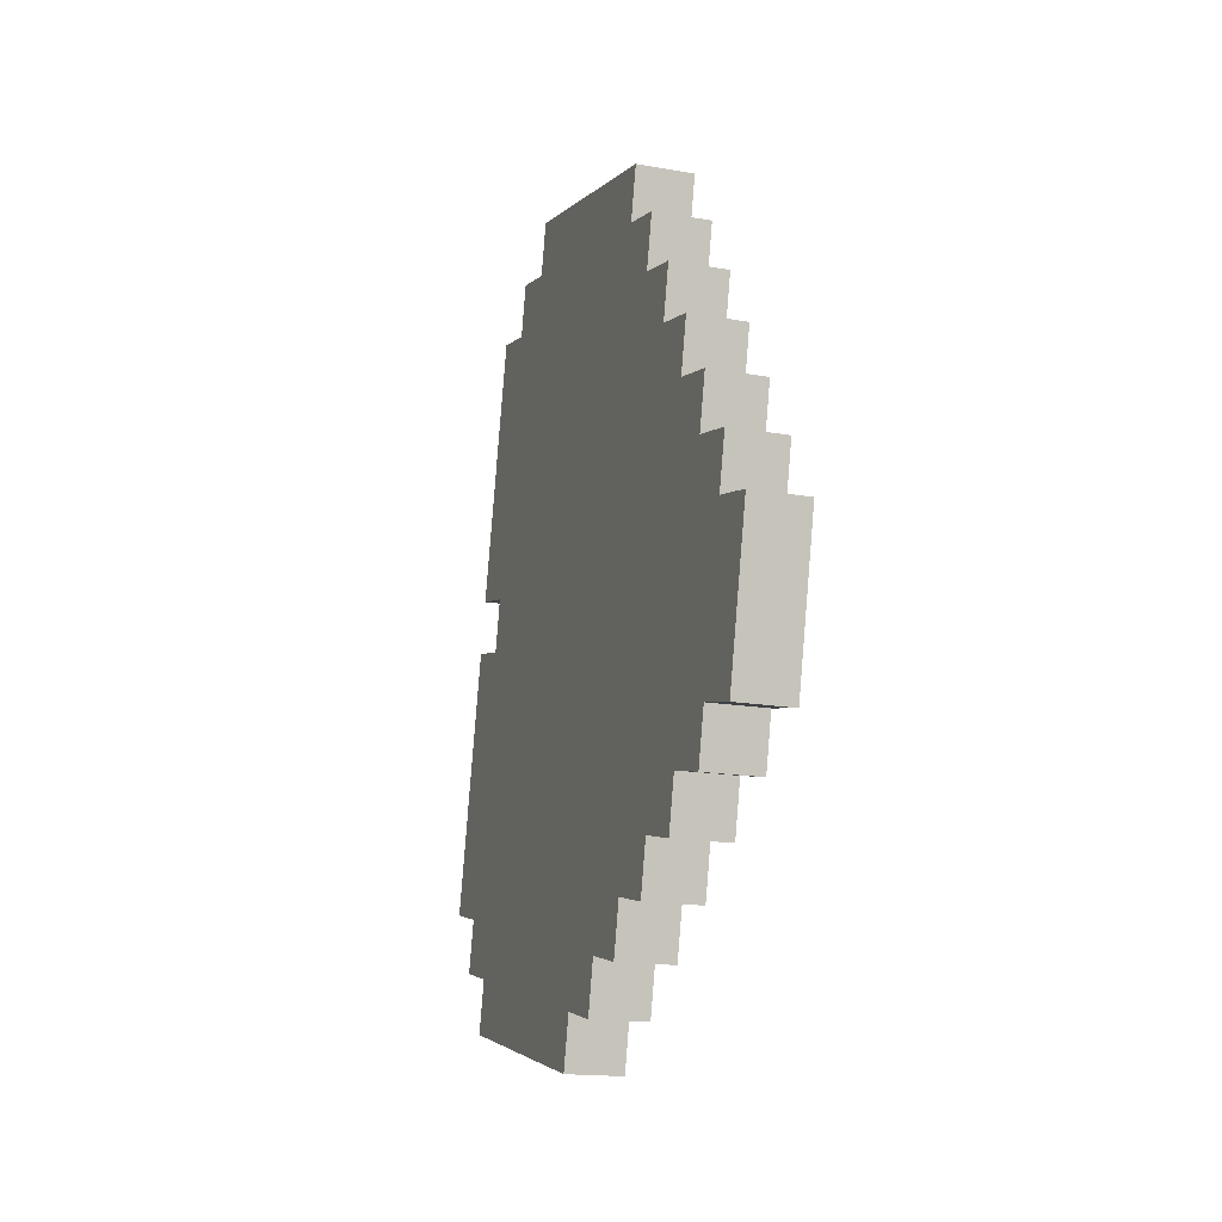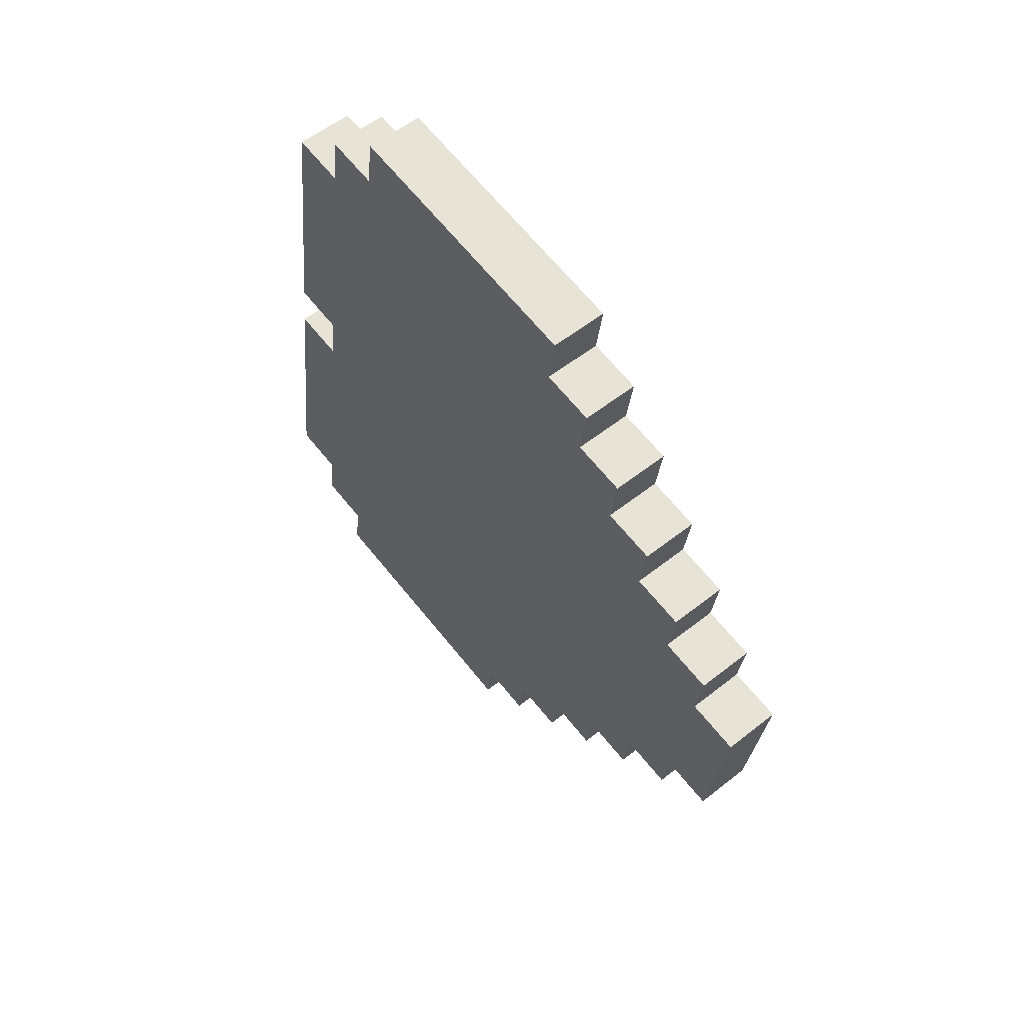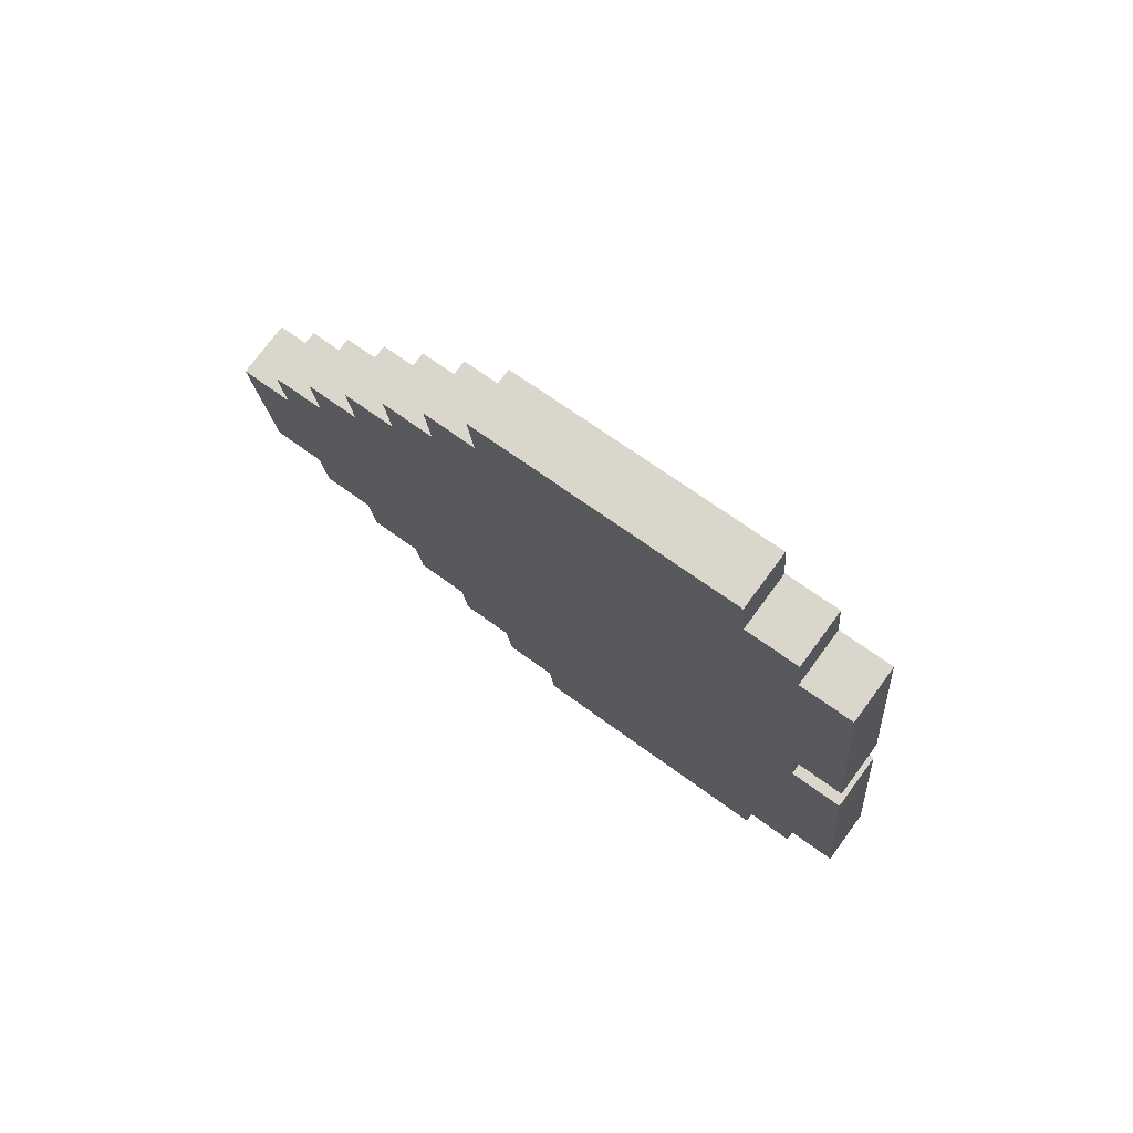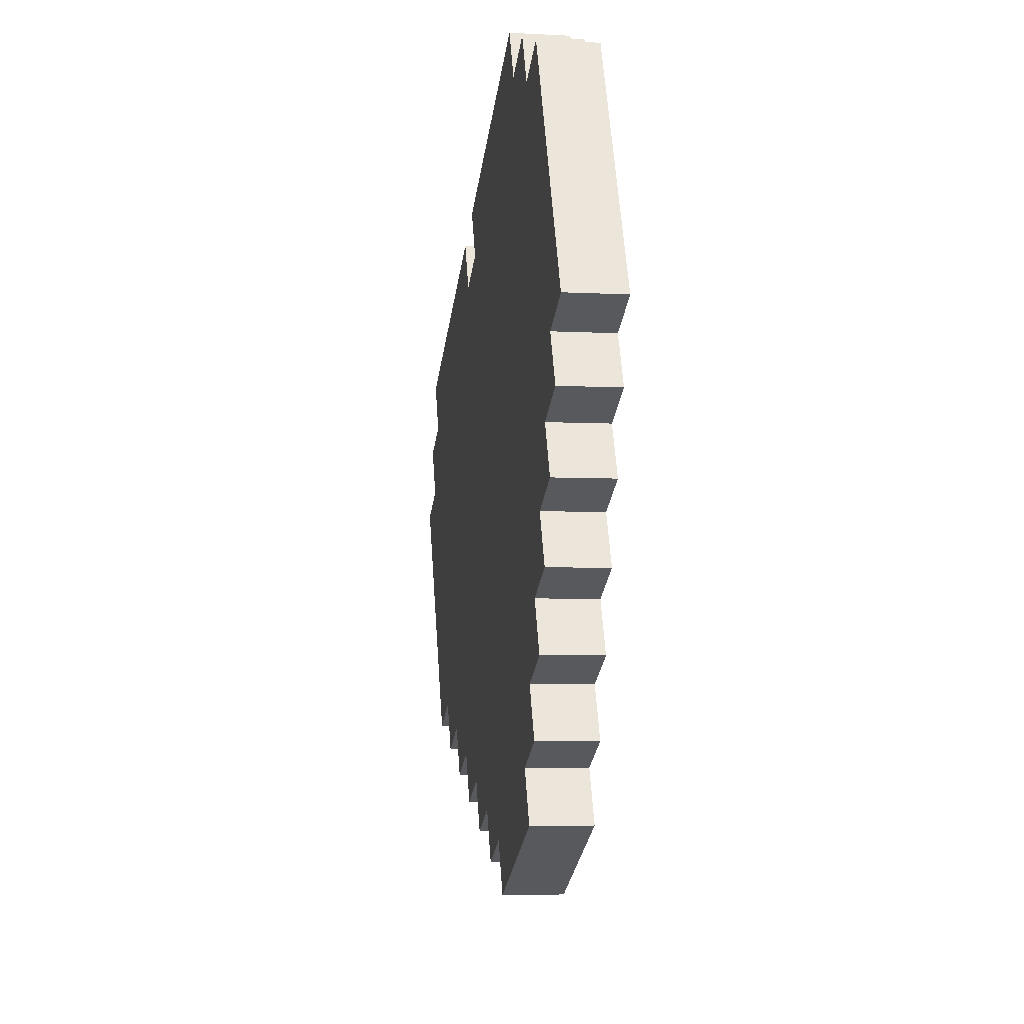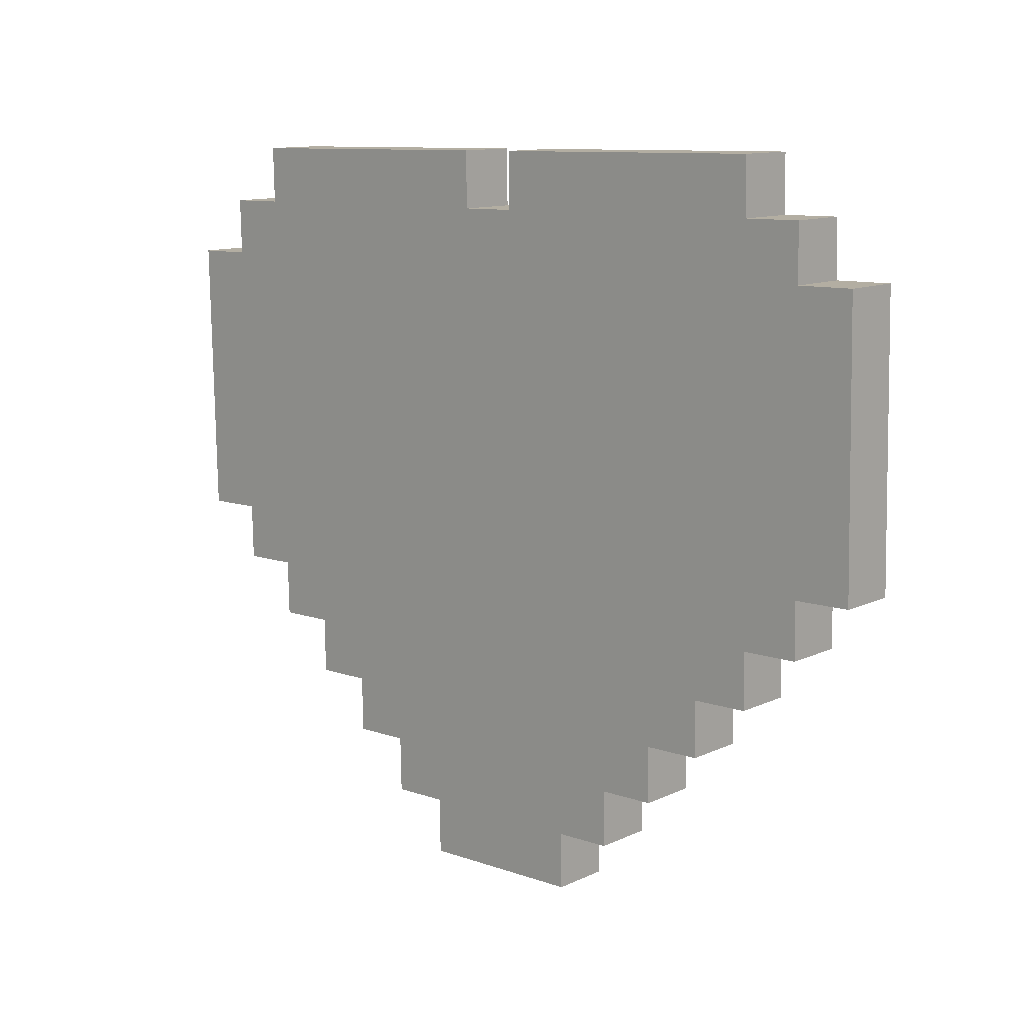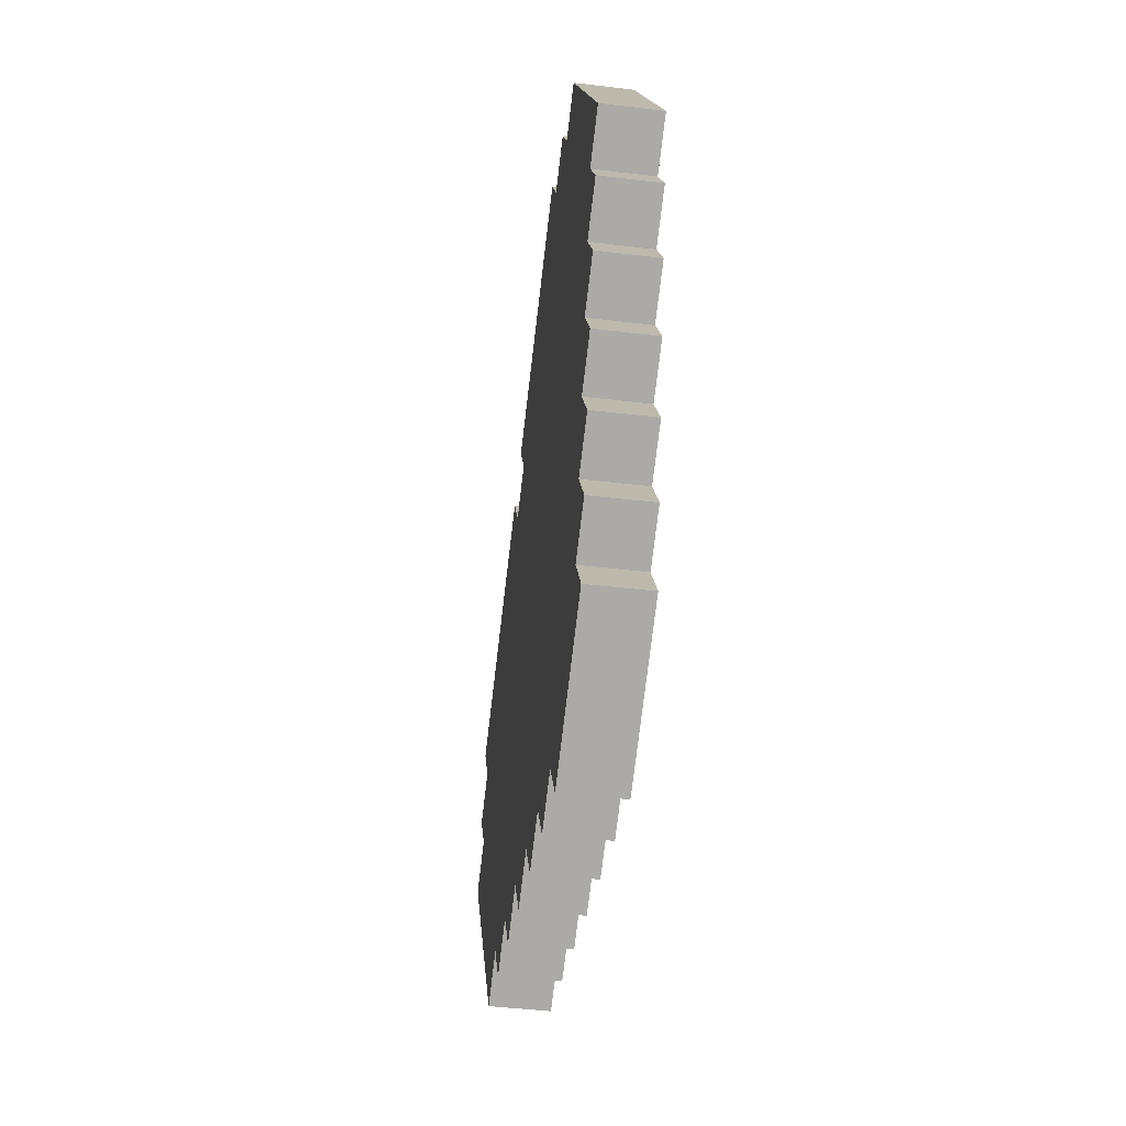
<metadata>
{"format":"obj","ext":"obj","renderer":"f3d","projection":"perspective","resolution":1024,"background":"white","views":[{"elev":-5.8,"azim":165.2,"up":"+Y"},{"elev":62.7,"azim":145.1,"up":"+Y"},{"elev":70.7,"azim":-49.1,"up":"+Y"},{"elev":-33.9,"azim":175.6,"up":"+Z"},{"elev":5.9,"azim":136.0,"up":"+Z"},{"elev":-78.6,"azim":177.1,"up":"+Z"}]}
</metadata>
<code>
g Heart_granade
v -0.03336 0.00028 -0.1452
v -0.03203 0.001252 -0.1271
v -0.0371 0.05473 -0.1479
v -0.03577 0.0557 -0.1298
v -0.03568 0.07482 -0.1125
v -0.03701 0.07385 -0.1306
v -0.02945 -0.01593 -0.1081
v -0.03078 -0.0169 -0.1262
v -0.03559 0.09395 -0.09524
v -0.03692 0.09297 -0.1134
v -0.02687 -0.0331 -0.08907
v -0.02821 -0.03408 -0.1072
v -0.03551 0.1131 -0.07798
v -0.03684 0.1121 -0.09612
v -0.0243 -0.05028 -0.07005
v -0.02563 -0.05125 -0.08819
v -0.03542 0.1322 -0.06072
v -0.03675 0.1312 -0.07886
v -0.02172 -0.06746 -0.05103
v -0.02305 -0.06843 -0.06917
v -0.01986 0.04824 0.07066
v -0.03533 0.1513 -0.04346
v -0.03666 0.1503 -0.0616
v -0.02609 0.139 0.06625
v -0.01853 0.04921 0.0888
v -0.02476 0.14 0.08439
v -0.02867 0.1562 0.04723
v -0.02734 0.1571 0.06537
v -0.03658 0.1695 -0.04434
v -0.02991 0.1743 0.04635
v -0.01862 0.03009 0.07154
v -0.01914 -0.08464 -0.03201
v -0.02047 -0.08561 -0.05015
v -0.01239 -0.06066 0.07594
v -0.01248 -0.07978 0.05869
v -0.0179 -0.1028 -0.03113
v -0.01123 -0.09793 0.05957
v -0.01115 -0.07881 0.07683
v -0.01728 0.03106 0.08968
v -0.01106 -0.05969 0.09408
v -0.0371 0.05473 -0.1479
v -0.05244 -0.000957 -0.1438
v -0.03336 0.00028 -0.1452
v -0.05618 0.05349 -0.1464
v -0.03577 0.0557 -0.1298
v -0.05618 0.05349 -0.1464
v -0.0371 0.05473 -0.1479
v -0.05484 0.05446 -0.1283
v -0.03078 -0.0169 -0.1262
v -0.04853 -0.01716 -0.1066
v -0.02945 -0.01593 -0.1081
v -0.04986 -0.01813 -0.1248
v -0.03203 0.001252 -0.1271
v -0.04986 -0.01813 -0.1248
v -0.03078 -0.0169 -0.1262
v -0.05111 1.4e-05 -0.1256
v -0.03701 0.07385 -0.1306
v -0.05484 0.05446 -0.1283
v -0.03577 0.0557 -0.1298
v -0.05609 0.07261 -0.1292
v -0.03568 0.07482 -0.1125
v -0.05609 0.07261 -0.1292
v -0.03701 0.07385 -0.1306
v -0.05476 0.07358 -0.111
v -0.02821 -0.03408 -0.1072
v -0.04595 -0.03434 -0.0876
v -0.02687 -0.0331 -0.08907
v -0.04729 -0.03531 -0.1057
v -0.02945 -0.01593 -0.1081
v -0.04729 -0.03531 -0.1057
v -0.02821 -0.03408 -0.1072
v -0.04853 -0.01716 -0.1066
v -0.03692 0.09297 -0.1134
v -0.05476 0.07358 -0.111
v -0.03568 0.07482 -0.1125
v -0.056 0.09173 -0.1119
v -0.03559 0.09395 -0.09524
v -0.056 0.09173 -0.1119
v -0.03692 0.09297 -0.1134
v -0.05467 0.09271 -0.09377
v -0.02563 -0.05125 -0.08819
v -0.04337 -0.05152 -0.06858
v -0.0243 -0.05028 -0.07005
v -0.04471 -0.05249 -0.08672
v -0.02687 -0.0331 -0.08907
v -0.04471 -0.05249 -0.08672
v -0.02563 -0.05125 -0.08819
v -0.04595 -0.03434 -0.0876
v -0.03684 0.1121 -0.09612
v -0.05467 0.09271 -0.09377
v -0.03559 0.09395 -0.09524
v -0.05592 0.1109 -0.09465
v -0.03551 0.1131 -0.07798
v -0.05592 0.1109 -0.09465
v -0.03684 0.1121 -0.09612
v -0.05458 0.1118 -0.07651
v -0.02305 -0.06843 -0.06917
v -0.0408 -0.0687 -0.04956
v -0.02172 -0.06746 -0.05103
v -0.04213 -0.06967 -0.0677
v -0.0243 -0.05028 -0.07005
v -0.04213 -0.06967 -0.0677
v -0.02305 -0.06843 -0.06917
v -0.04337 -0.05152 -0.06858
v -0.03675 0.1312 -0.07886
v -0.05458 0.1118 -0.07651
v -0.03551 0.1131 -0.07798
v -0.05583 0.13 -0.07739
v -0.03542 0.1322 -0.06072
v -0.05583 0.13 -0.07739
v -0.03675 0.1312 -0.07886
v -0.0545 0.131 -0.05925
v -0.02047 -0.08561 -0.05015
v -0.03822 -0.08588 -0.03054
v -0.01914 -0.08464 -0.03201
v -0.03955 -0.08685 -0.04868
v -0.02172 -0.06746 -0.05103
v -0.03955 -0.08685 -0.04868
v -0.02047 -0.08561 -0.05015
v -0.0408 -0.0687 -0.04956
v -0.03666 0.1503 -0.0616
v -0.0545 0.131 -0.05925
v -0.03542 0.1322 -0.06072
v -0.05574 0.1491 -0.06013
v -0.03533 0.1513 -0.04346
v -0.05574 0.1491 -0.06013
v -0.03666 0.1503 -0.0616
v -0.05441 0.1501 -0.04199
v -0.02991 0.1743 0.04635
v -0.05565 0.1682 -0.04287
v -0.03658 0.1695 -0.04434
v -0.04899 0.1731 0.04782
v -0.03658 0.1695 -0.04434
v -0.05441 0.1501 -0.04199
v -0.03533 0.1513 -0.04346
v -0.05565 0.1682 -0.04287
v -0.03336 0.00028 -0.1452
v -0.05111 1.4e-05 -0.1256
v -0.03203 0.001252 -0.1271
v -0.05244 -0.000957 -0.1438
v -0.0179 -0.1028 -0.03113
v -0.03031 -0.09917 0.06103
v -0.01123 -0.09793 0.05957
v -0.03697 -0.104 -0.02966
v -0.01123 -0.09793 0.05957
v -0.03156 -0.08102 0.06015
v -0.01248 -0.07978 0.05869
v -0.03031 -0.09917 0.06103
v -0.01914 -0.08464 -0.03201
v -0.03697 -0.104 -0.02966
v -0.0179 -0.1028 -0.03113
v -0.03822 -0.08588 -0.03054
v -0.02867 0.1562 0.04723
v -0.04899 0.1731 0.04782
v -0.02991 0.1743 0.04635
v -0.04775 0.1549 0.0487
v -0.01115 -0.07881 0.07683
v -0.03147 -0.06189 0.07741
v -0.01239 -0.06066 0.07594
v -0.03022 -0.08004 0.07829
v -0.01248 -0.07978 0.05869
v -0.03022 -0.08004 0.07829
v -0.01115 -0.07881 0.07683
v -0.03156 -0.08102 0.06015
v -0.01862 0.03009 0.07154
v -0.03894 0.047 0.07213
v -0.01986 0.04824 0.07066
v -0.0377 0.02885 0.07301
v -0.02609 0.139 0.06625
v -0.04641 0.1559 0.06684
v -0.02734 0.1571 0.06537
v -0.04517 0.1378 0.06772
v -0.02734 0.1571 0.06537
v -0.04775 0.1549 0.0487
v -0.02867 0.1562 0.04723
v -0.04641 0.1559 0.06684
v -0.01106 -0.05969 0.09408
v -0.03636 0.02983 0.09115
v -0.01728 0.03106 0.08968
v -0.03014 -0.06092 0.09555
v -0.01239 -0.06066 0.07594
v -0.03014 -0.06092 0.09555
v -0.01106 -0.05969 0.09408
v -0.03147 -0.06189 0.07741
v -0.01728 0.03106 0.08968
v -0.0377 0.02885 0.07301
v -0.01862 0.03009 0.07154
v -0.03636 0.02983 0.09115
v -0.01986 0.04824 0.07066
v -0.03761 0.04798 0.09026
v -0.01853 0.04921 0.0888
v -0.03894 0.047 0.07213
v -0.01853 0.04921 0.0888
v -0.04384 0.1387 0.08586
v -0.02476 0.14 0.08439
v -0.03761 0.04798 0.09026
v -0.02476 0.14 0.08439
v -0.04517 0.1378 0.06772
v -0.02609 0.139 0.06625
v -0.04384 0.1387 0.08586
v -0.05244 -0.000957 -0.1438
v -0.05618 0.05349 -0.1464
v -0.05111 1.4e-05 -0.1256
v -0.05484 0.05446 -0.1283
v -0.05476 0.07358 -0.111
v -0.05609 0.07261 -0.1292
v -0.04853 -0.01716 -0.1066
v -0.04986 -0.01813 -0.1248
v -0.05467 0.09271 -0.09377
v -0.056 0.09173 -0.1119
v -0.04595 -0.03434 -0.0876
v -0.04729 -0.03531 -0.1057
v -0.05458 0.1118 -0.07651
v -0.05592 0.1109 -0.09465
v -0.04337 -0.05152 -0.06858
v -0.04471 -0.05249 -0.08672
v -0.0545 0.131 -0.05925
v -0.05583 0.13 -0.07739
v -0.0408 -0.0687 -0.04956
v -0.04213 -0.06967 -0.0677
v -0.03894 0.047 0.07213
v -0.05441 0.1501 -0.04199
v -0.05574 0.1491 -0.06013
v -0.04517 0.1378 0.06772
v -0.03761 0.04798 0.09026
v -0.04384 0.1387 0.08586
v -0.04775 0.1549 0.0487
v -0.04641 0.1559 0.06684
v -0.05565 0.1682 -0.04287
v -0.04899 0.1731 0.04782
v -0.0377 0.02885 0.07301
v -0.03822 -0.08588 -0.03054
v -0.03955 -0.08685 -0.04868
v -0.03147 -0.06189 0.07741
v -0.03156 -0.08102 0.06015
v -0.03697 -0.104 -0.02966
v -0.03031 -0.09917 0.06103
v -0.03022 -0.08004 0.07829
v -0.03636 0.02983 0.09115
v -0.03014 -0.06092 0.09555
g Heart_granade_0
f -238 -239 -240
f -237 -239 -238
f -237 -236 -239
f -235 -236 -237
f -239 -236 -234
f -234 -233 -239
f -236 -232 -234
f -231 -232 -236
f -234 -232 -230
f -230 -229 -234
f -232 -228 -230
f -227 -228 -232
f -230 -228 -226
f -226 -225 -230
f -228 -224 -226
f -223 -224 -228
f -226 -224 -222
f -222 -221 -226
f -224 -220 -222
f -219 -220 -224
f -218 -219 -224
f -217 -220 -219
f -217 -216 -220
f -216 -217 -215
f -214 -217 -219
f -217 -214 -213
f -219 -212 -214
f -211 -214 -212
f -220 -210 -222
f -222 -210 -209
f -209 -208 -222
f -210 -207 -209
f -209 -207 -206
f -206 -205 -209
f -205 -206 -204
f -203 -206 -207
f -202 -207 -210
f -201 -207 -202
f -198 -199 -200
f -197 -200 -199
f -194 -195 -196
f -193 -196 -195
f -190 -191 -192
f -189 -192 -191
f -186 -187 -188
f -185 -188 -187
f -182 -183 -184
f -181 -184 -183
f -178 -179 -180
f -177 -180 -179
f -174 -175 -176
f -173 -176 -175
f -170 -171 -172
f -169 -172 -171
f -166 -167 -168
f -165 -168 -167
f -162 -163 -164
f -161 -164 -163
f -158 -159 -160
f -157 -160 -159
f -154 -155 -156
f -153 -156 -155
f -150 -151 -152
f -149 -152 -151
f -146 -147 -148
f -145 -148 -147
f -142 -143 -144
f -141 -144 -143
f -138 -139 -140
f -137 -140 -139
f -134 -135 -136
f -133 -136 -135
f -130 -131 -132
f -129 -132 -131
f -126 -127 -128
f -125 -128 -127
f -122 -123 -124
f -121 -124 -123
f -118 -119 -120
f -117 -120 -119
f -114 -115 -116
f -113 -116 -115
f -110 -111 -112
f -109 -112 -111
f -106 -107 -108
f -105 -108 -107
f -102 -103 -104
f -101 -104 -103
f -98 -99 -100
f -97 -100 -99
f -94 -95 -96
f -93 -96 -95
f -90 -91 -92
f -89 -92 -91
f -86 -87 -88
f -85 -88 -87
f -82 -83 -84
f -81 -84 -83
f -78 -79 -80
f -77 -80 -79
f -74 -75 -76
f -73 -76 -75
f -70 -71 -72
f -69 -72 -71
f -66 -67 -68
f -65 -68 -67
f -62 -63 -64
f -61 -64 -63
f -58 -59 -60
f -57 -60 -59
f -54 -55 -56
f -53 -56 -55
f -50 -51 -52
f -49 -52 -51
f -46 -47 -48
f -45 -48 -47
f -42 -43 -44
f -41 -44 -43
f -38 -39 -40
f -38 -37 -39
f -36 -37 -38
f -36 -35 -37
f -36 -38 -34
f -33 -34 -38
f -32 -36 -34
f -32 -31 -36
f -32 -34 -30
f -29 -30 -34
f -28 -32 -30
f -28 -27 -32
f -28 -30 -26
f -25 -26 -30
f -24 -28 -26
f -24 -23 -28
f -24 -26 -22
f -21 -22 -26
f -20 -24 -22
f -20 -19 -24
f -19 -18 -24
f -20 -17 -19
f -16 -17 -20
f -17 -16 -15
f -17 -14 -19
f -14 -17 -13
f -19 -14 -12
f -11 -12 -14
f -10 -20 -22
f -10 -22 -9
f -8 -9 -22
f -7 -10 -9
f -7 -9 -6
f -5 -6 -9
f -6 -5 -4
f -6 -3 -7
f -7 -2 -10
f -7 -1 -2

</code>
